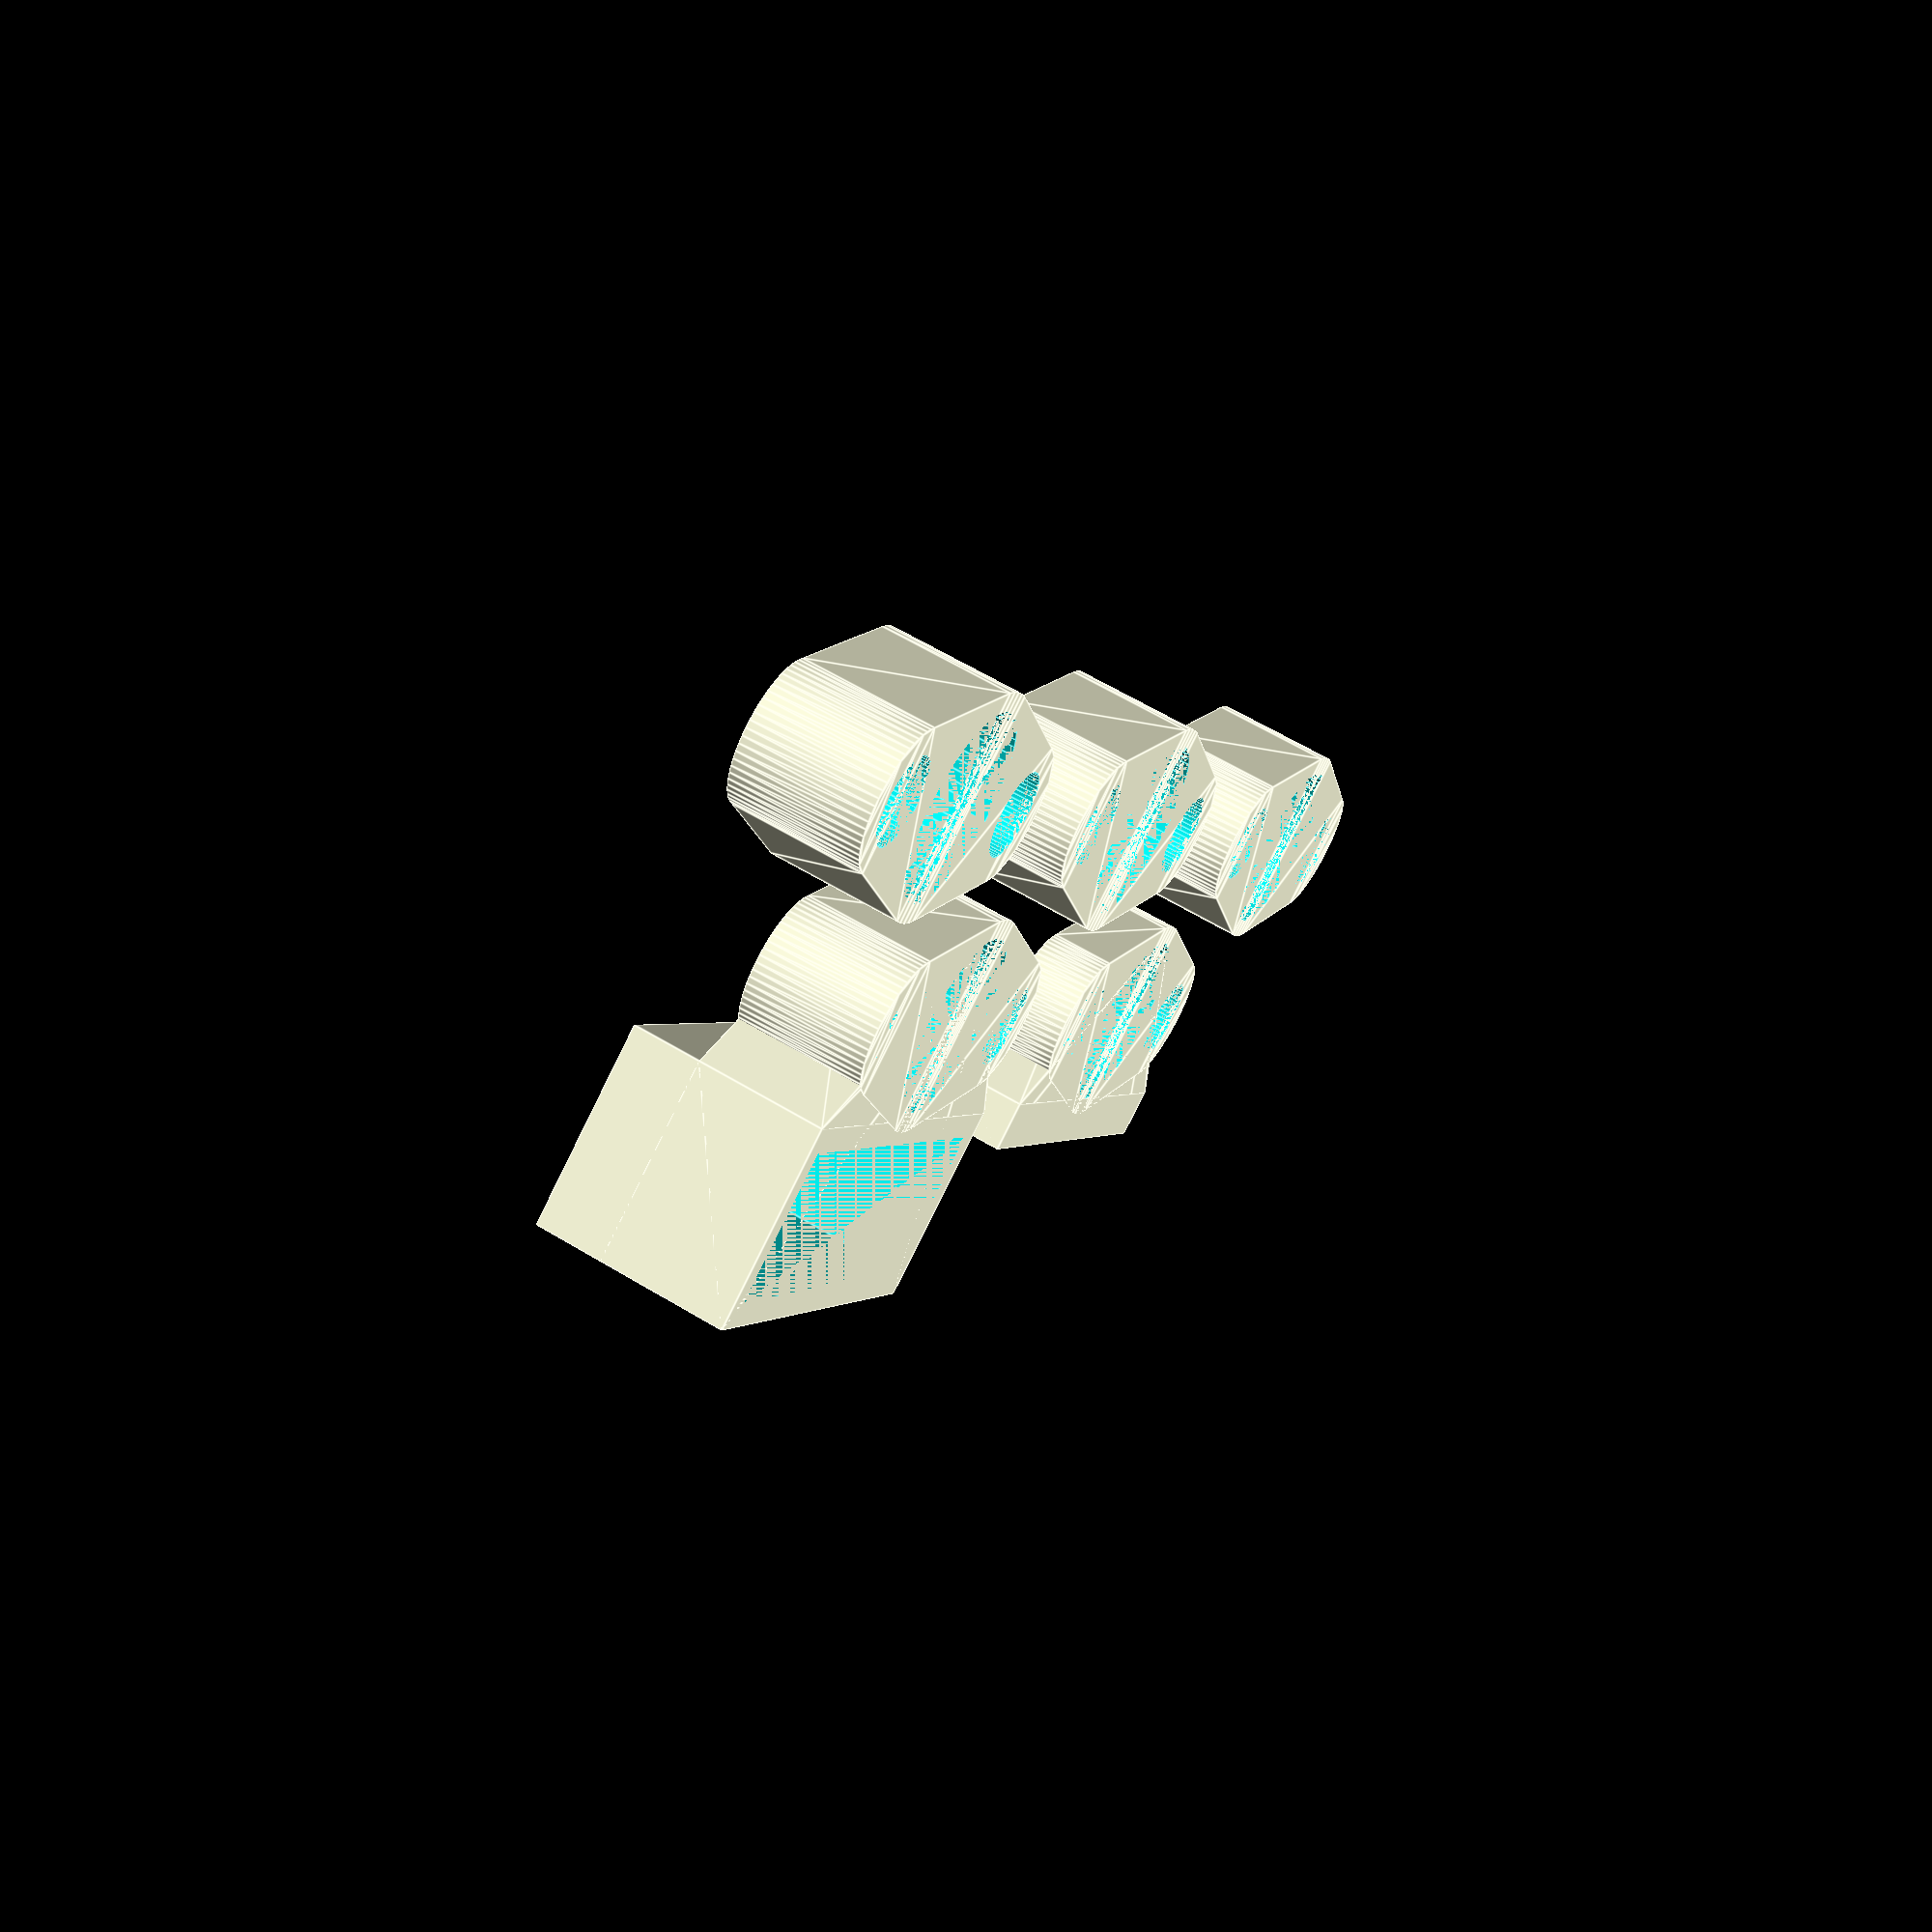
<openscad>
// Rod end keepers and y-axis enstop switch holder

$fn=60;

rod_dia = 8;
screw_dia = 4;
screw_offset = 8;
wall = 1.2;
height = 6;
tol = .3;

switch_height=8;
width=22;
thick = 7;
wire = 5;


for (i=[0:2]){
    translate([0,30*i,0]) basic_rodend();
}
translate([-10,15,0]) endstop_partA();
translate([-10,45,0]) endstop_partB();

module basic_rodend(height=6) 
{
    difference() {
        base(height);
        holes(height+.1);
    }
}

module endstop_partB(height=3)
{
    difference() {
        translate([-(thick+rod_dia+wall),-width/2-wall,0]){
            difference() {
                hull() {
                    translate([2.5+thick,0,0]) cube([wall*2, width+wall*2,height]);
                    translate([thick+rod_dia+wall,width/2+wall,0])
                        cylinder (r=rod_dia/2, h=height);
                }
            }
            translate([2.5+thick,0,0]) cube([wall*2, width+wall*2,height+6]);
        }
        holes(switch_height+wall+.1);
    }
    basic_rodend(height);
}


module endstop_partA()
{
    
    difference() {
        translate([-(thick+rod_dia-1),-width/2-wall,0]){
            difference() {
                union() {
                    hull() {
                        cube([thick+wall*2, width+wall*2,6]);
                        translate([thick+rod_dia-1,width/2+wall,0])
                            cylinder (r=rod_dia/2, h=6);
                    }
                    cube([thick+wall*2, width+wall*2, switch_height+wall]);
                }
                translate([wall, wall, 0]) cube([thick, width,switch_height+wall+.1]);
            }
        }
        holes(switch_height+wall+.1);
    }
    basic_rodend();

    //retainer bump
    translate([-rod_dia/2-wall*1.5-thick,0,switch_height*3/4]) scale([1,1,2]) sphere(r=wall/2);
}

module holes (h) {
    cylinder(h = h, r=rod_dia/2+tol);
    //translate([screw_offset,0,0]) cylinder(h = h, r=screw_dia/2);
    rotate([0,0,90])
        translate([screw_offset,0,0]) cylinder(h = h, r=screw_dia/2);
    rotate([0,0,-90])
        translate([screw_offset,0,0]) cylinder(h = h, r=screw_dia/2);
}

module base (h) {
    linear_extrude(height = h) hull () {
        circle(r=rod_dia/2+wall);
      //translate([screw_offset,0,0]) circle(r=screw_dia/2+wall);
      rotate([0,0,90]) 
        translate([screw_offset,0,0]) circle(r=screw_dia/2+wall);
      rotate([0,0,-90]) 
        translate([screw_offset,0,0]) circle(r=screw_dia/2+wall);
    }
}

module endstop_holder() {
    
    //endstop holder
    difference () {
        translate([-thick/2,0,switch_height/2+wall/2])
           hull () {
                cylinder(r=rod_dia/2+wall, h=4);
                cube([thick+wall*2, width+wall*2,switch_height+wall], center=true);
        }
        translate([-thick/2,0,switch_height/2+wall/2]) 
            cube([thick, width,switch_height+wall+.1], center=true);
        holes(6);
    }

    //retainer bump
    translate([-thick-wall/5,0,switch_height*3/4]) scale([1,1,2]) sphere(r=wall/2);
}
</openscad>
<views>
elev=298.1 azim=211.9 roll=121.5 proj=p view=edges
</views>
